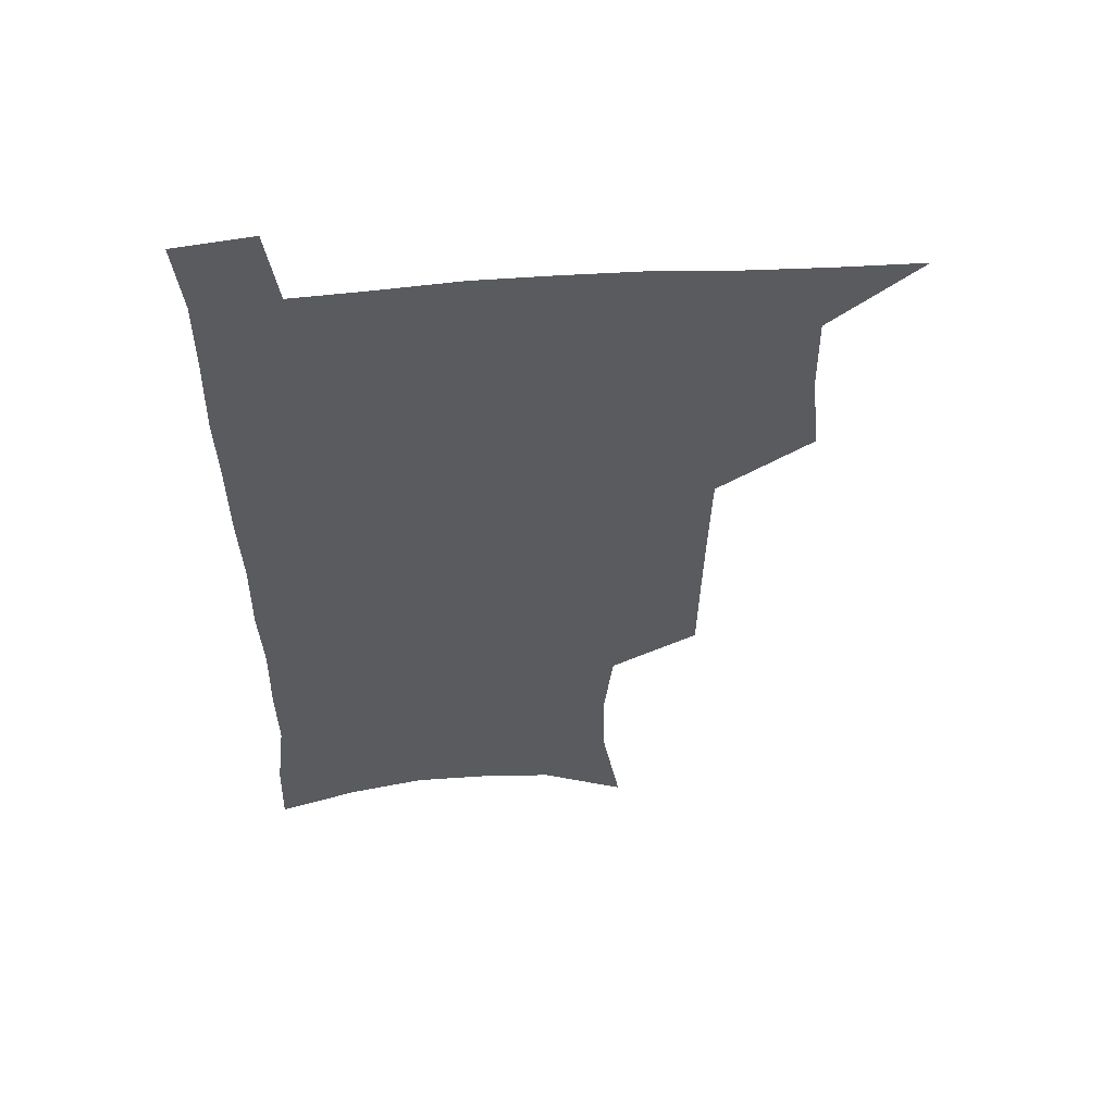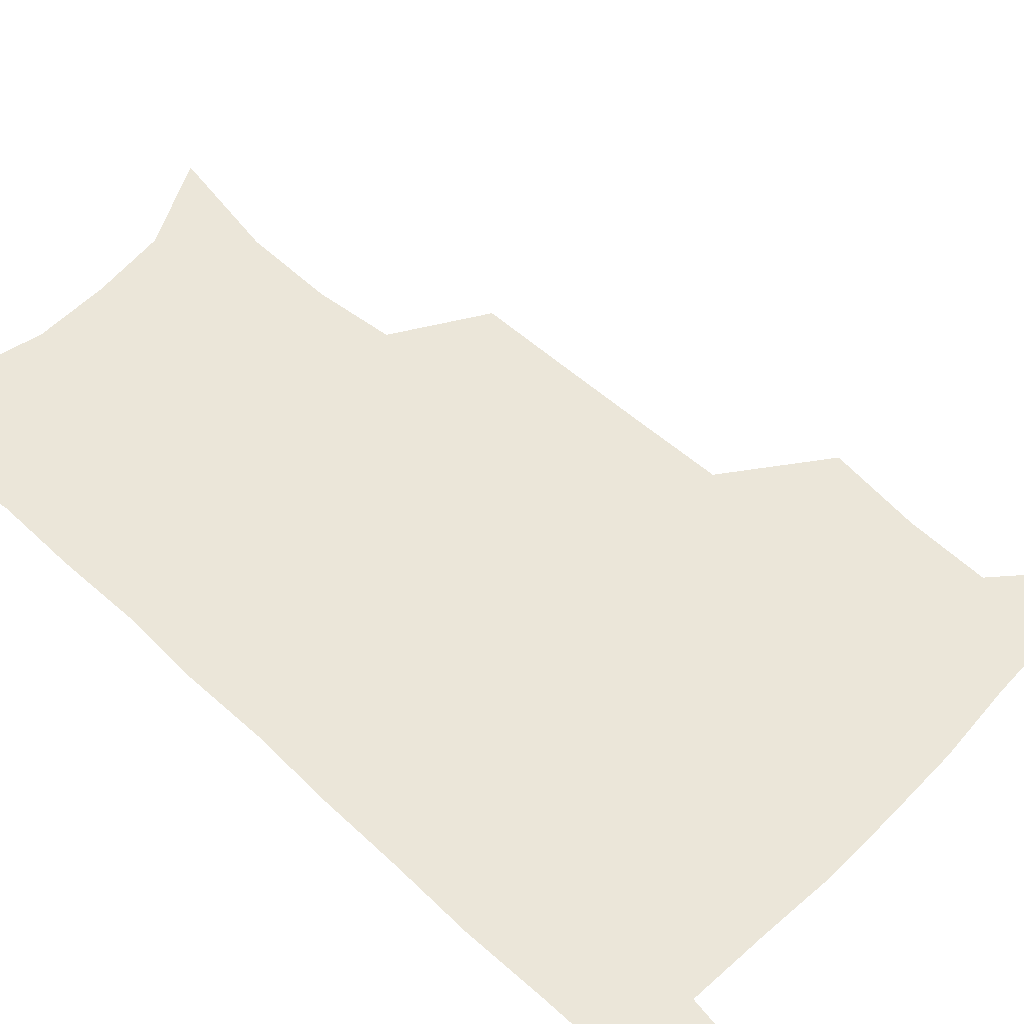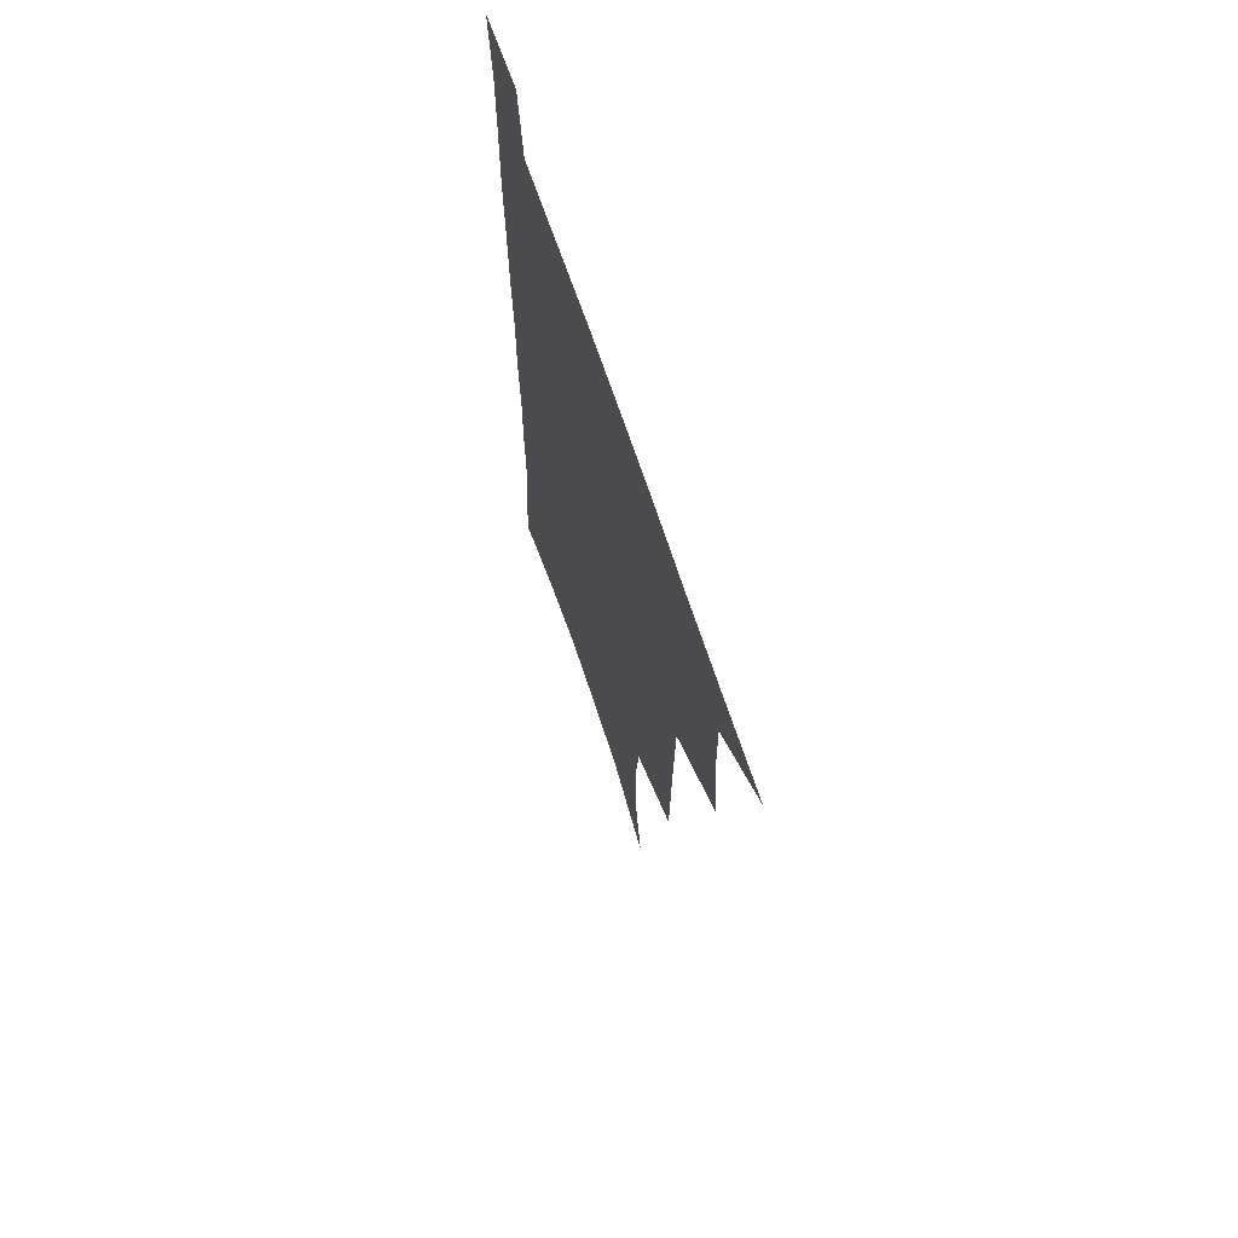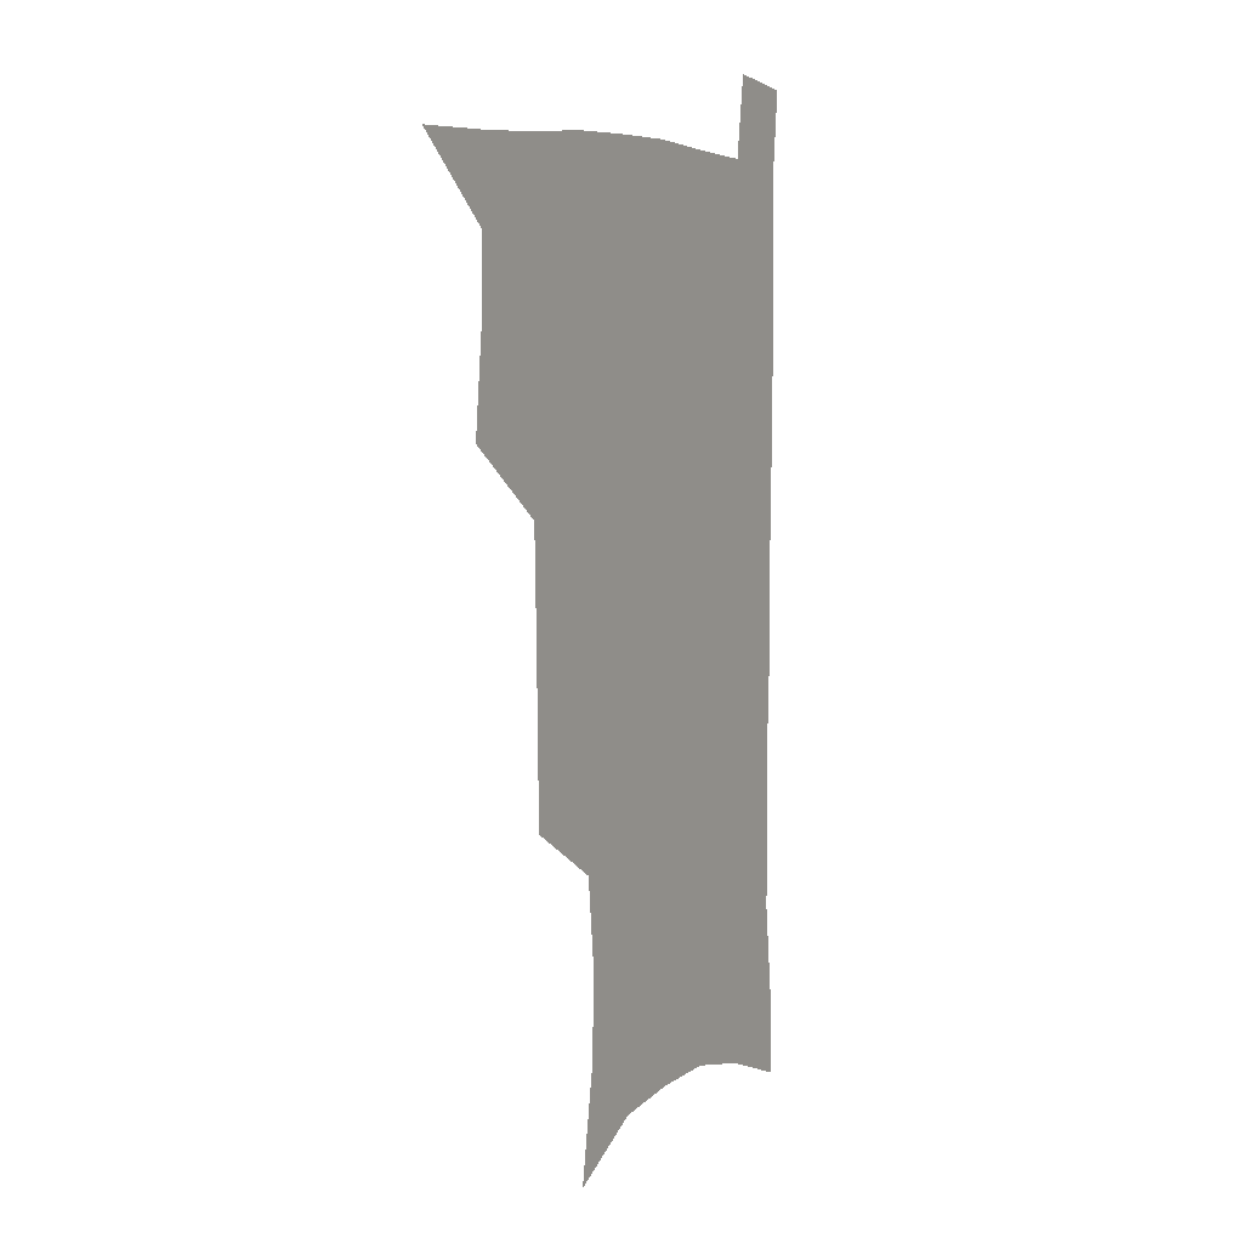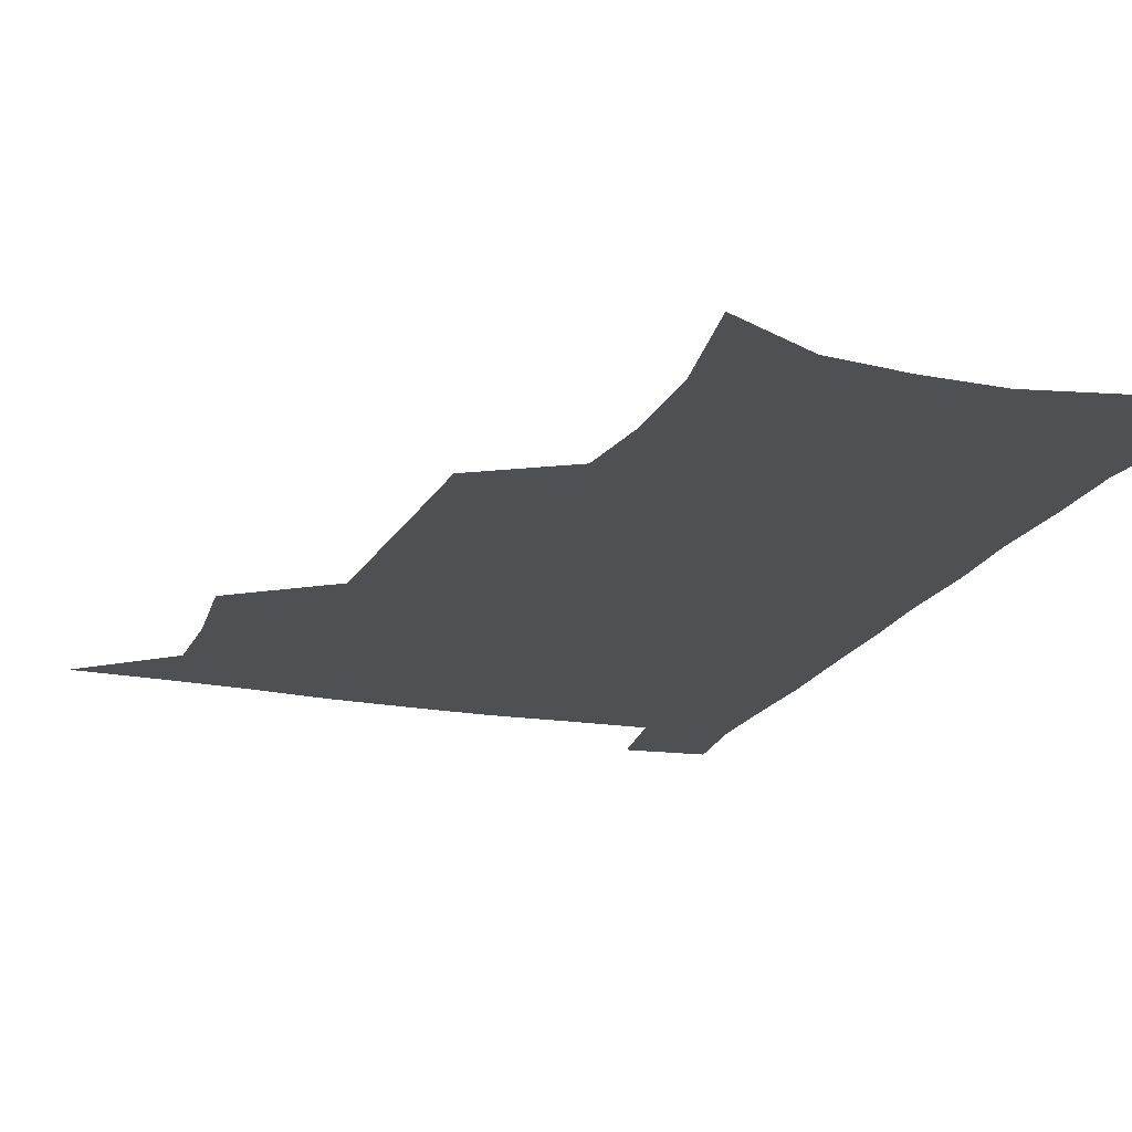
<metadata>
{"format":"obj","ext":"obj","renderer":"f3d","projection":"perspective","resolution":1024,"background":"white","views":[{"elev":56.5,"azim":175.4,"up":"+Y"},{"elev":55.9,"azim":134.1,"up":"+Z"},{"elev":68.7,"azim":-108.5,"up":"+Y"},{"elev":6.5,"azim":-61.4,"up":"+Y"},{"elev":-18.9,"azim":-19.7,"up":"+Z"}]}
</metadata>
<code>
v 479.9 536.8 0
v 508.3 443.1 0
v 511.9 477.2 0
v 512.4 507.9 0
v 512.7 537.5 0
v 545.4 315.9 0
v 544.8 350.4 0
v 544.1 384.1 0
v 543.2 417.3 0
v 543.8 450 0
v 545.7 481.2 0
v 544.5 509.9 0
v 542.7 538.9 0
v 573.5 189.7 0
v 580.6 232.9 0
v 581 266.6 0
v 577.8 296.2 0
v 578.2 333.3 0
v 577.1 364.7 0
v 576.2 395.5 0
v 575.8 425.8 0
v 575.6 455.1 0
v 575.7 483.5 0
v 575 510.9 0
v 571.8 541.3 0
v 605.5 206.3 0
v 607.5 242.5 0
v 606.6 274.2 0
v 605.6 307.3 0
v 605.5 341.6 0
v 604.2 370 0
v 604.3 401.7 0
v 603.8 429.2 0
v 603.5 457.1 0
v 603.6 484.7 0
v 603 512 0
v 601 541.9 0
v 633.3 209.4 0
v 633.2 246.4 0
v 632.2 278.5 0
v 631.2 311 0
v 630.6 342.2 0
v 630.2 371.5 0
v 630.2 401.1 0
v 630.2 430.7 0
v 630.4 457.9 0
v 630.8 484.9 0
v 631 512 0
v 629.9 542 0
v 661.1 209.8 0
v 659.1 245 0
v 657.6 277.8 0
v 656.5 310 0
v 655.7 341.5 0
v 655.8 371.1 0
v 656.3 399.6 0
v 656.7 428.4 0
v 657.5 456.4 0
v 657.7 484.8 0
v 658.6 512.1 0
v 659.8 540.1 0
v 690.3 203.3 0
v 686.4 239.6 0
v 684.3 272.6 0
v 682.7 305.1 0
v 682.2 335.8 0
v 683.3 364.8 0
v 683.6 394.8 0
v 684.3 424.3 0
v 685.3 453.3 0
v 685.4 482.6 0
v 686.5 510.7 0
v 688.3 538.7 0
v 692.6 569.2 0
v 721.9 191.4 0
v 720.9 223.2 0
v 716.8 258.1 0
v 717.2 288.2 0
v 716.5 319.9 0
v 717.9 349.7 0
v 717.4 381.9 0
v 718.6 412.7 0
v 718.8 444.3 0
v 719.6 475.3 0
v 718.9 506.5 0
v 718.7 536.8 0
v 721.7 565.7 0
f 4 5 1
f 9 10 2
f 2 10 3
f 10 11 3
f 3 11 4
f 11 12 4
f 4 12 5
f 12 13 5
f 17 18 6
f 6 18 7
f 18 19 7
f 7 19 8
f 19 20 8
f 8 20 9
f 20 21 9
f 9 21 10
f 21 22 10
f 10 22 11
f 22 23 11
f 11 23 12
f 23 24 12
f 12 24 13
f 24 25 13
f 14 26 15
f 26 27 15
f 15 27 16
f 27 28 16
f 16 28 17
f 28 29 17
f 17 29 18
f 29 30 18
f 18 30 19
f 30 31 19
f 19 31 20
f 31 32 20
f 20 32 21
f 32 33 21
f 21 33 22
f 33 34 22
f 22 34 23
f 34 35 23
f 23 35 24
f 35 36 24
f 24 36 25
f 36 37 25
f 26 38 27
f 38 39 27
f 27 39 28
f 39 40 28
f 28 40 29
f 40 41 29
f 29 41 30
f 41 42 30
f 30 42 31
f 42 43 31
f 31 43 32
f 43 44 32
f 32 44 33
f 44 45 33
f 33 45 34
f 45 46 34
f 34 46 35
f 46 47 35
f 35 47 36
f 47 48 36
f 36 48 37
f 48 49 37
f 38 50 39
f 50 51 39
f 39 51 40
f 51 52 40
f 40 52 41
f 52 53 41
f 41 53 42
f 53 54 42
f 42 54 43
f 54 55 43
f 43 55 44
f 55 56 44
f 44 56 45
f 56 57 45
f 45 57 46
f 57 58 46
f 46 58 47
f 58 59 47
f 47 59 48
f 59 60 48
f 48 60 49
f 60 61 49
f 50 62 51
f 62 63 51
f 51 63 52
f 63 64 52
f 52 64 53
f 64 65 53
f 53 65 54
f 65 66 54
f 54 66 55
f 66 67 55
f 55 67 56
f 67 68 56
f 56 68 57
f 68 69 57
f 57 69 58
f 69 70 58
f 58 70 59
f 70 71 59
f 59 71 60
f 71 72 60
f 60 72 61
f 72 73 61
f 62 75 63
f 75 76 63
f 63 76 64
f 76 77 64
f 64 77 65
f 77 78 65
f 65 78 66
f 78 79 66
f 66 79 67
f 79 80 67
f 67 80 68
f 80 81 68
f 68 81 69
f 81 82 69
f 69 82 70
f 82 83 70
f 70 83 71
f 83 84 71
f 71 84 72
f 84 85 72
f 72 85 73
f 85 86 73
f 73 86 74
f 86 87 74

</code>
